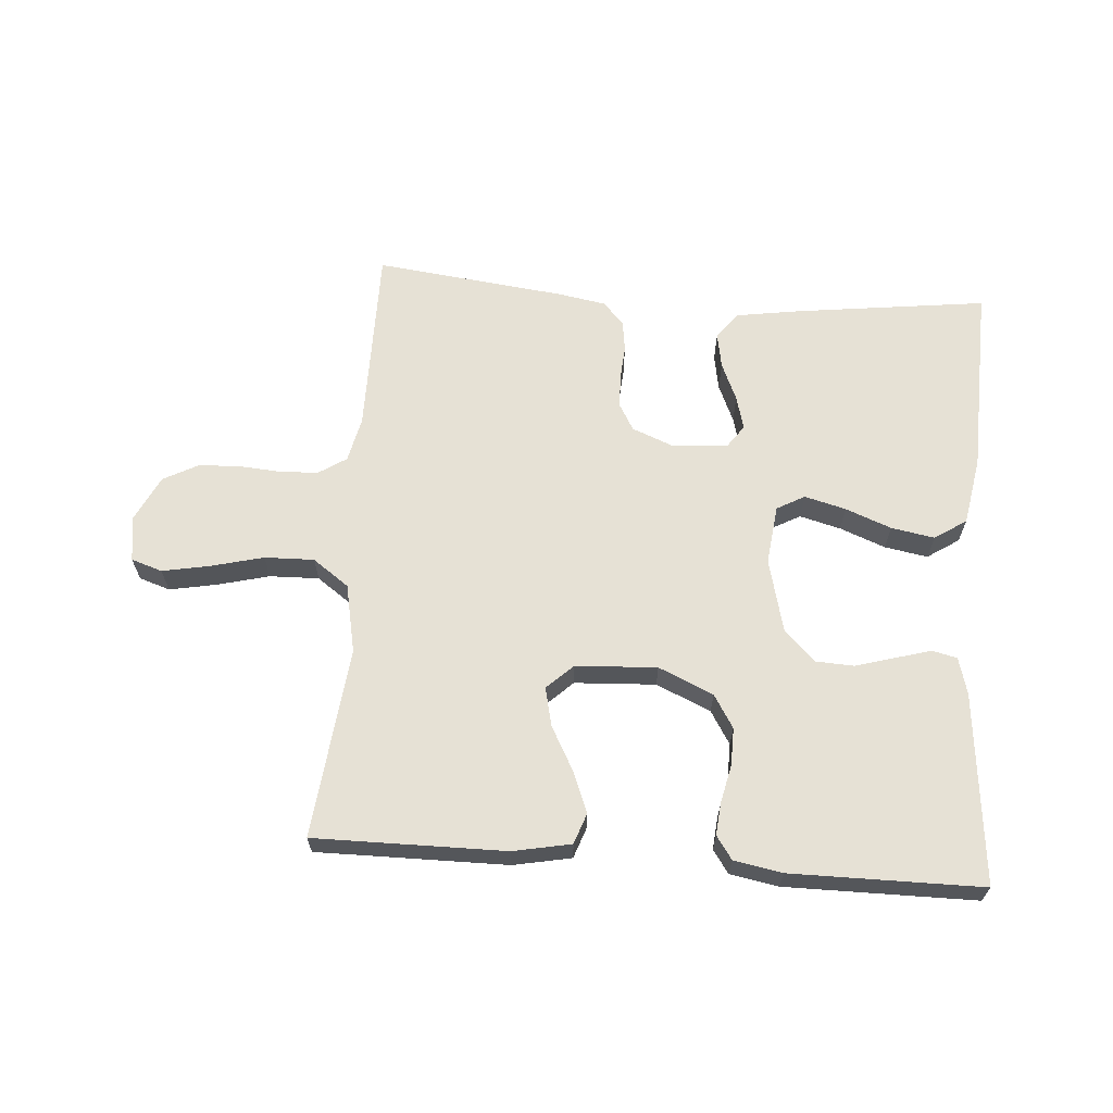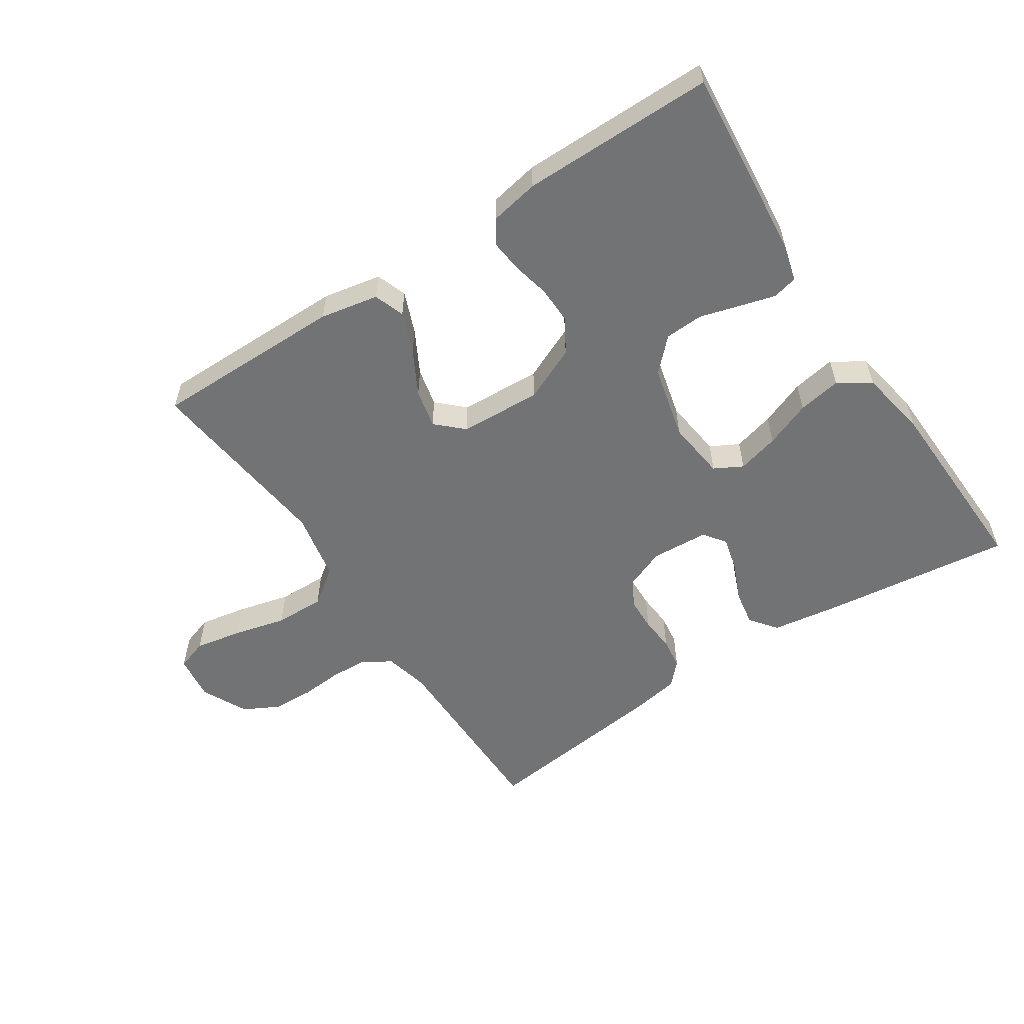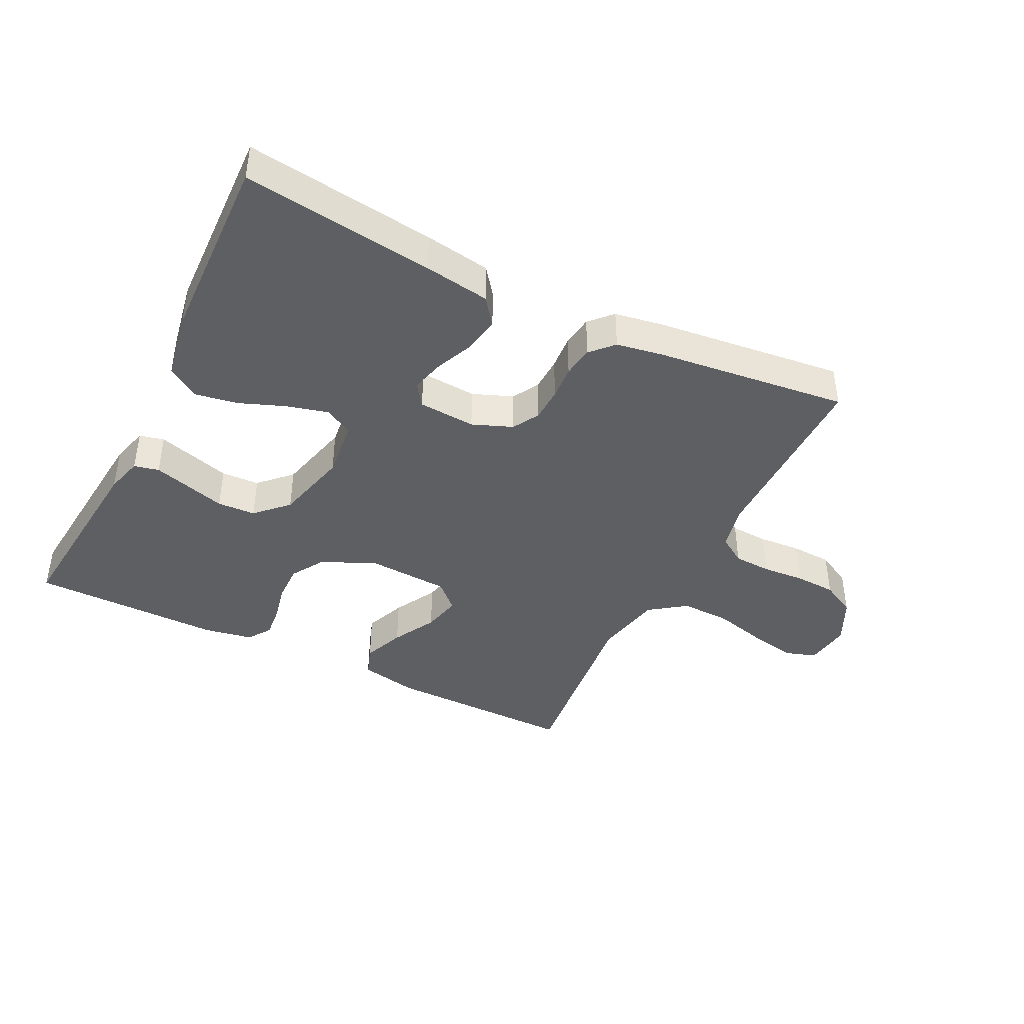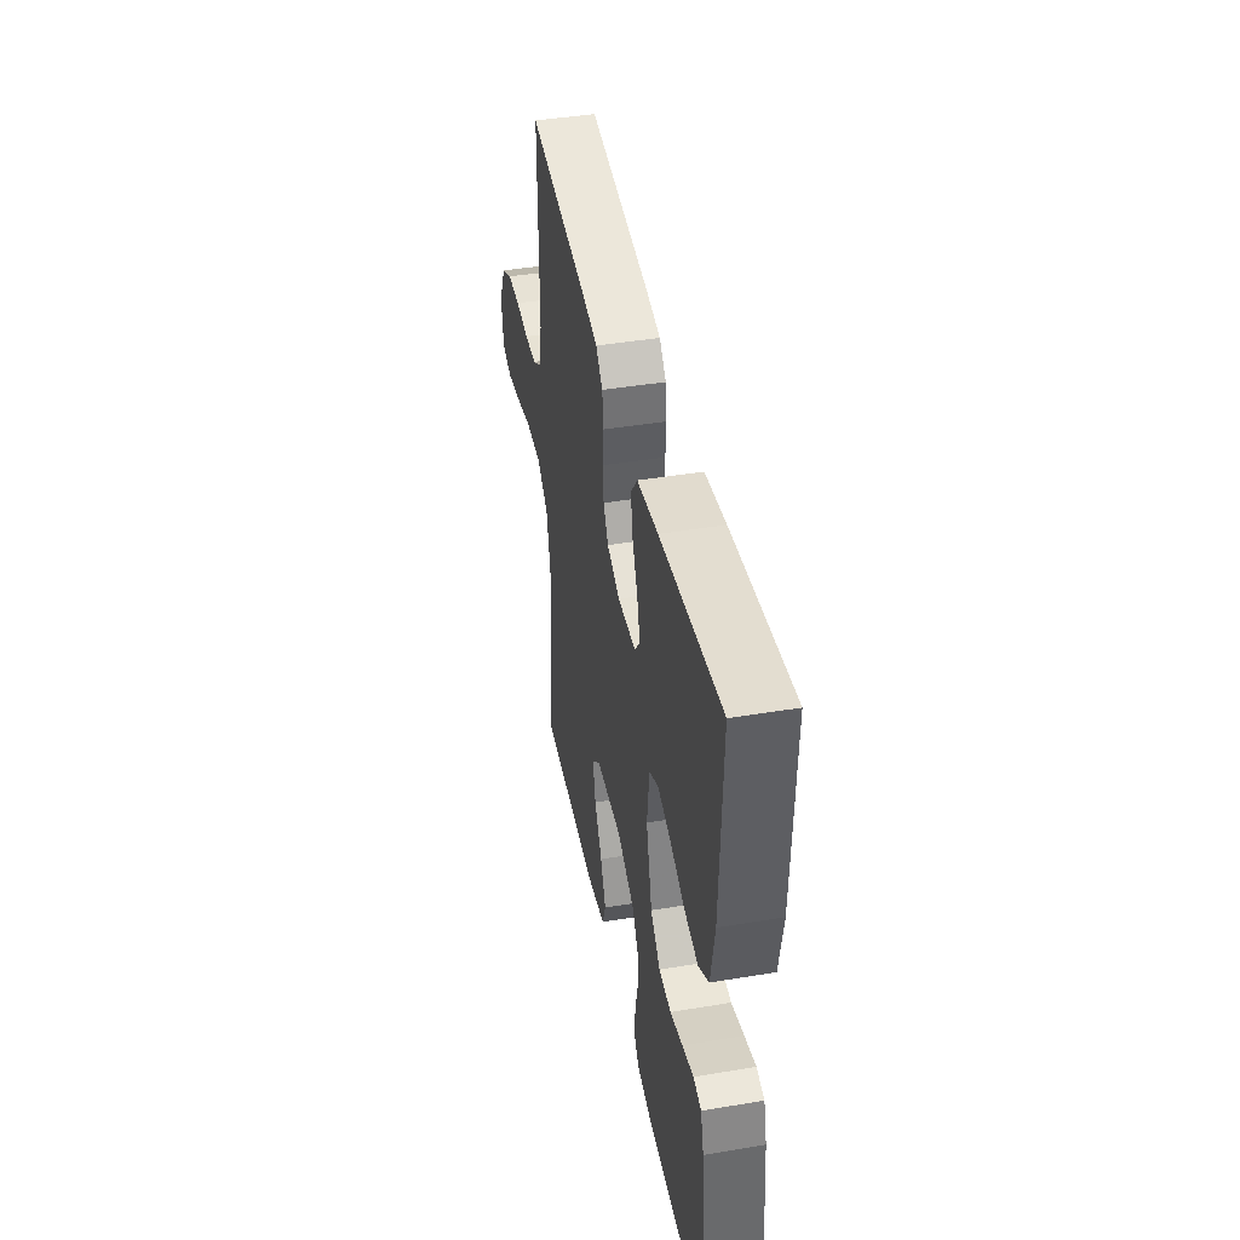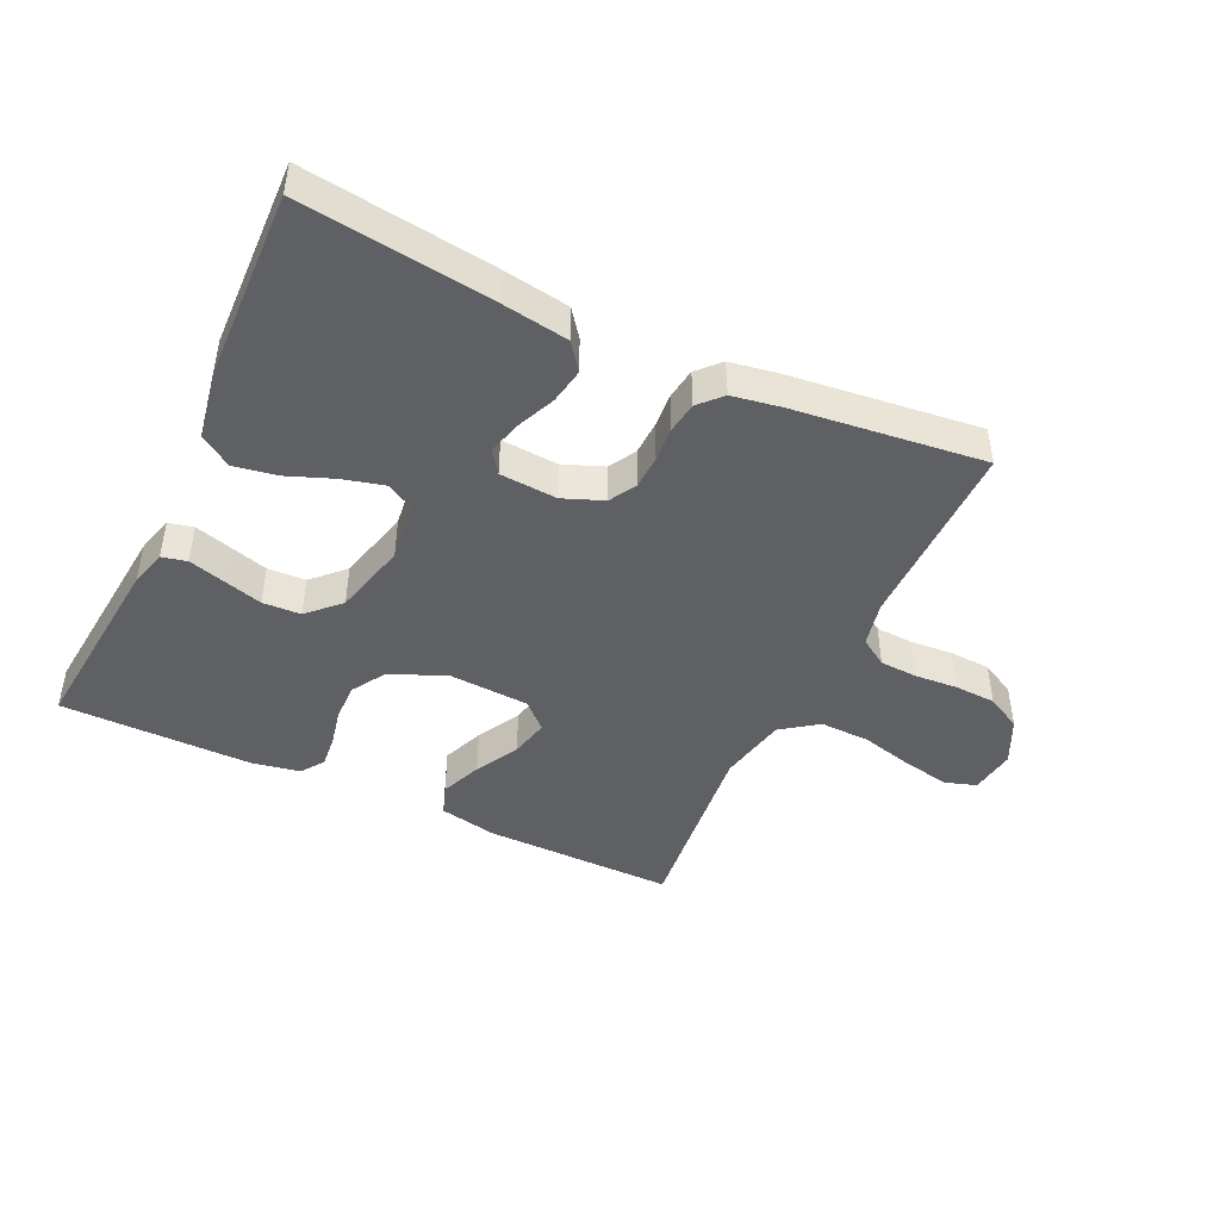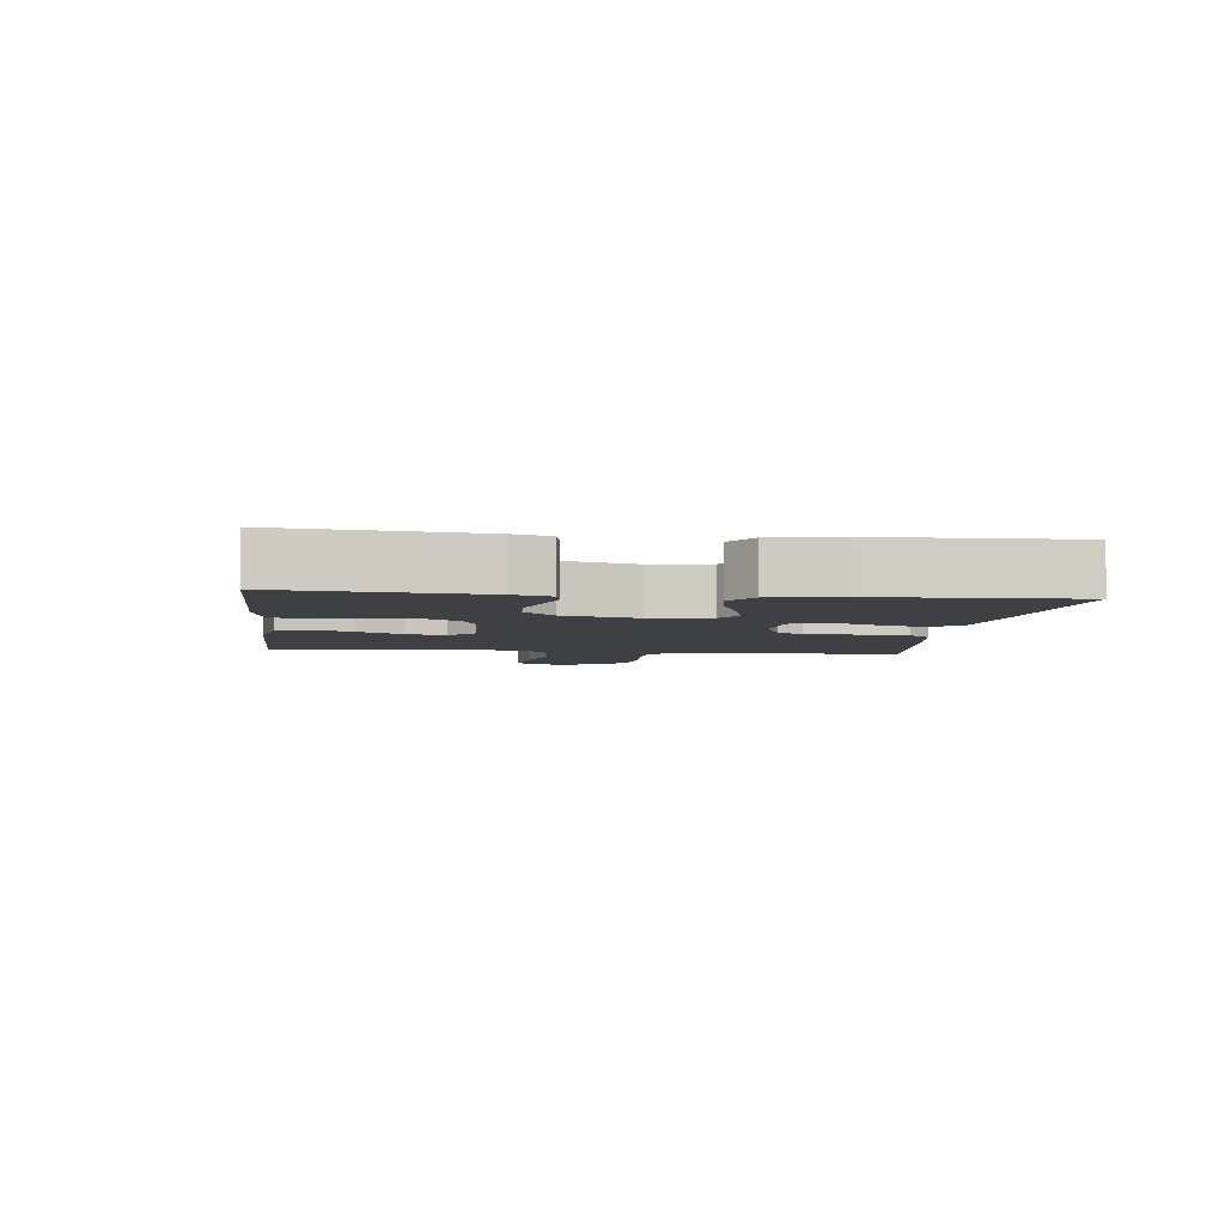
<metadata>
{"format":"obj","ext":"obj","renderer":"f3d","projection":"perspective","resolution":1024,"background":"white","views":[{"elev":64.7,"azim":-175.7,"up":"+Y"},{"elev":-55.9,"azim":-146.4,"up":"+Y"},{"elev":-41.9,"azim":-26.5,"up":"+Y"},{"elev":43.1,"azim":-101.2,"up":"+Z"},{"elev":-45.1,"azim":-25.3,"up":"+Y"},{"elev":-4.8,"azim":-96.9,"up":"+Y"}]}
</metadata>
<code>
v -0.5 0.07 0.5
v -0.2 0.07 0.462
v -0.097 0.07 0.446
v -0.065 0.07 0.404
v -0.075 0.07 0.348
v -0.101 0.07 0.288
v -0.115 0.07 0.235
v -0.09 0.07 0.2
v 0 0.07 0.194
v 0.063 0.07 0.219
v 0.087 0.07 0.261
v 0.089 0.07 0.314
v 0.085 0.07 0.368
v 0.092 0.07 0.417
v 0.125 0.07 0.452
v 0.2 0.07 0.465
v 0.5 0.07 0.5
v 0.5 0.07 0.2
v 0.516 0.07 0.13
v 0.559 0.07 0.102
v 0.618 0.07 0.099
v 0.685 0.07 0.104
v 0.75 0.07 0.101
v 0.805 0.07 0.072
v 0.84 0.07 0
v 0.83 0.07 -0.072
v 0.781 0.07 -0.088
v 0.707 0.07 -0.074
v 0.624 0.07 -0.053
v 0.546 0.07 -0.051
v 0.489 0.07 -0.092
v 0.467 0.07 -0.2
v 0.5 0.07 -0.5
v 0.2 0.07 -0.498
v 0.109 0.07 -0.48
v 0.092 0.07 -0.432
v 0.118 0.07 -0.367
v 0.155 0.07 -0.299
v 0.169 0.07 -0.238
v 0.128 0.07 -0.199
v 0 0.07 -0.192
v -0.086 0.07 -0.23
v -0.118 0.07 -0.282
v -0.117 0.07 -0.341
v -0.104 0.07 -0.4
v -0.099 0.07 -0.451
v -0.124 0.07 -0.487
v -0.2 0.07 -0.501
v -0.5 0.07 -0.5
v -0.471 0.07 -0.2
v -0.455 0.07 -0.142
v -0.416 0.07 -0.133
v -0.36 0.07 -0.149
v -0.298 0.07 -0.167
v -0.238 0.07 -0.164
v -0.19 0.07 -0.116
v -0.161 0.07 0
v -0.172 0.07 0.093
v -0.216 0.07 0.117
v -0.281 0.07 0.1
v -0.353 0.07 0.072
v -0.421 0.07 0.06
v -0.471 0.07 0.093
v -0.49 0.07 0.2
v -0.5 0 0.5
v -0.2 0 0.462
v -0.097 0 0.446
v -0.065 0 0.404
v -0.075 0 0.348
v -0.101 0 0.288
v -0.115 0 0.235
v -0.09 0 0.2
v 0 0 0.194
v 0.063 0 0.219
v 0.087 0 0.261
v 0.089 0 0.314
v 0.085 0 0.368
v 0.092 0 0.417
v 0.125 0 0.452
v 0.2 0 0.465
v 0.5 0 0.5
v 0.5 0 0.2
v 0.516 0 0.13
v 0.559 0 0.102
v 0.618 0 0.099
v 0.685 0 0.104
v 0.75 0 0.101
v 0.805 0 0.072
v 0.84 0 0
v 0.83 0 -0.072
v 0.781 0 -0.088
v 0.707 0 -0.074
v 0.624 0 -0.053
v 0.546 0 -0.051
v 0.489 0 -0.092
v 0.467 0 -0.2
v 0.5 0 -0.5
v 0.2 0 -0.498
v 0.109 0 -0.48
v 0.092 0 -0.432
v 0.118 0 -0.367
v 0.155 0 -0.299
v 0.169 0 -0.238
v 0.128 0 -0.199
v 0 0 -0.192
v -0.086 0 -0.23
v -0.118 0 -0.282
v -0.117 0 -0.341
v -0.104 0 -0.4
v -0.099 0 -0.451
v -0.124 0 -0.487
v -0.2 0 -0.501
v -0.5 0 -0.5
v -0.471 0 -0.2
v -0.455 0 -0.142
v -0.416 0 -0.133
v -0.36 0 -0.149
v -0.298 0 -0.167
v -0.238 0 -0.164
v -0.19 0 -0.116
v -0.161 0 0
v -0.172 0 0.093
v -0.216 0 0.117
v -0.281 0 0.1
v -0.353 0 0.072
v -0.421 0 0.06
v -0.471 0 0.093
v -0.49 0 0.2
f 60 61 62 63
f 59 60 63 64
f 51 52 53 54
f 49 50 51 54
f 49 54 55
f 48 49 55 56
f 44 45 46 47
f 43 44 47 48
f 35 36 37 38
f 33 34 35 38
f 32 33 38 39
f 31 32 39 40
f 26 27 28 29
f 24 25 26 29
f 24 29 30
f 21 22 23 24
f 20 21 24 30
f 19 20 30 31
f 15 16 17 18
f 12 13 14 15
f 11 12 15 18
f 10 11 18 19
f 3 4 5 6
f 3 6 7
f 2 3 7
f 59 64 1 2
f 58 59 2 7
f 57 58 7 8
f 43 48 56 57
f 42 43 57 8
f 41 42 8 9
f 19 31 40 41
f 9 10 19 41
f 127 126 125 124
f 128 127 124 123
f 118 117 116 115
f 118 115 114 113
f 119 118 113
f 120 119 113 112
f 111 110 109 108
f 112 111 108 107
f 102 101 100 99
f 102 99 98 97
f 103 102 97 96
f 104 103 96 95
f 93 92 91 90
f 93 90 89 88
f 94 93 88
f 88 87 86 85
f 94 88 85 84
f 95 94 84 83
f 82 81 80 79
f 79 78 77 76
f 82 79 76 75
f 83 82 75 74
f 70 69 68 67
f 71 70 67
f 71 67 66
f 66 65 128 123
f 71 66 123 122
f 72 71 122 121
f 121 120 112 107
f 72 121 107 106
f 73 72 106 105
f 105 104 95 83
f 105 83 74 73
f 1 65 66 2
f 2 66 67 3
f 3 67 68 4
f 4 68 69 5
f 5 69 70 6
f 6 70 71 7
f 7 71 72 8
f 8 72 73 9
f 9 73 74 10
f 10 74 75 11
f 11 75 76 12
f 12 76 77 13
f 13 77 78 14
f 14 78 79 15
f 15 79 80 16
f 16 80 81 17
f 17 81 82 18
f 18 82 83 19
f 19 83 84 20
f 20 84 85 21
f 21 85 86 22
f 22 86 87 23
f 23 87 88 24
f 24 88 89 25
f 25 89 90 26
f 26 90 91 27
f 27 91 92 28
f 28 92 93 29
f 29 93 94 30
f 30 94 95 31
f 31 95 96 32
f 32 96 97 33
f 33 97 98 34
f 34 98 99 35
f 35 99 100 36
f 36 100 101 37
f 37 101 102 38
f 38 102 103 39
f 39 103 104 40
f 40 104 105 41
f 41 105 106 42
f 42 106 107 43
f 43 107 108 44
f 44 108 109 45
f 45 109 110 46
f 46 110 111 47
f 47 111 112 48
f 48 112 113 49
f 49 113 114 50
f 50 114 115 51
f 51 115 116 52
f 52 116 117 53
f 53 117 118 54
f 54 118 119 55
f 55 119 120 56
f 56 120 121 57
f 57 121 122 58
f 58 122 123 59
f 59 123 124 60
f 60 124 125 61
f 61 125 126 62
f 62 126 127 63
f 63 127 128 64
f 64 128 65 1

</code>
